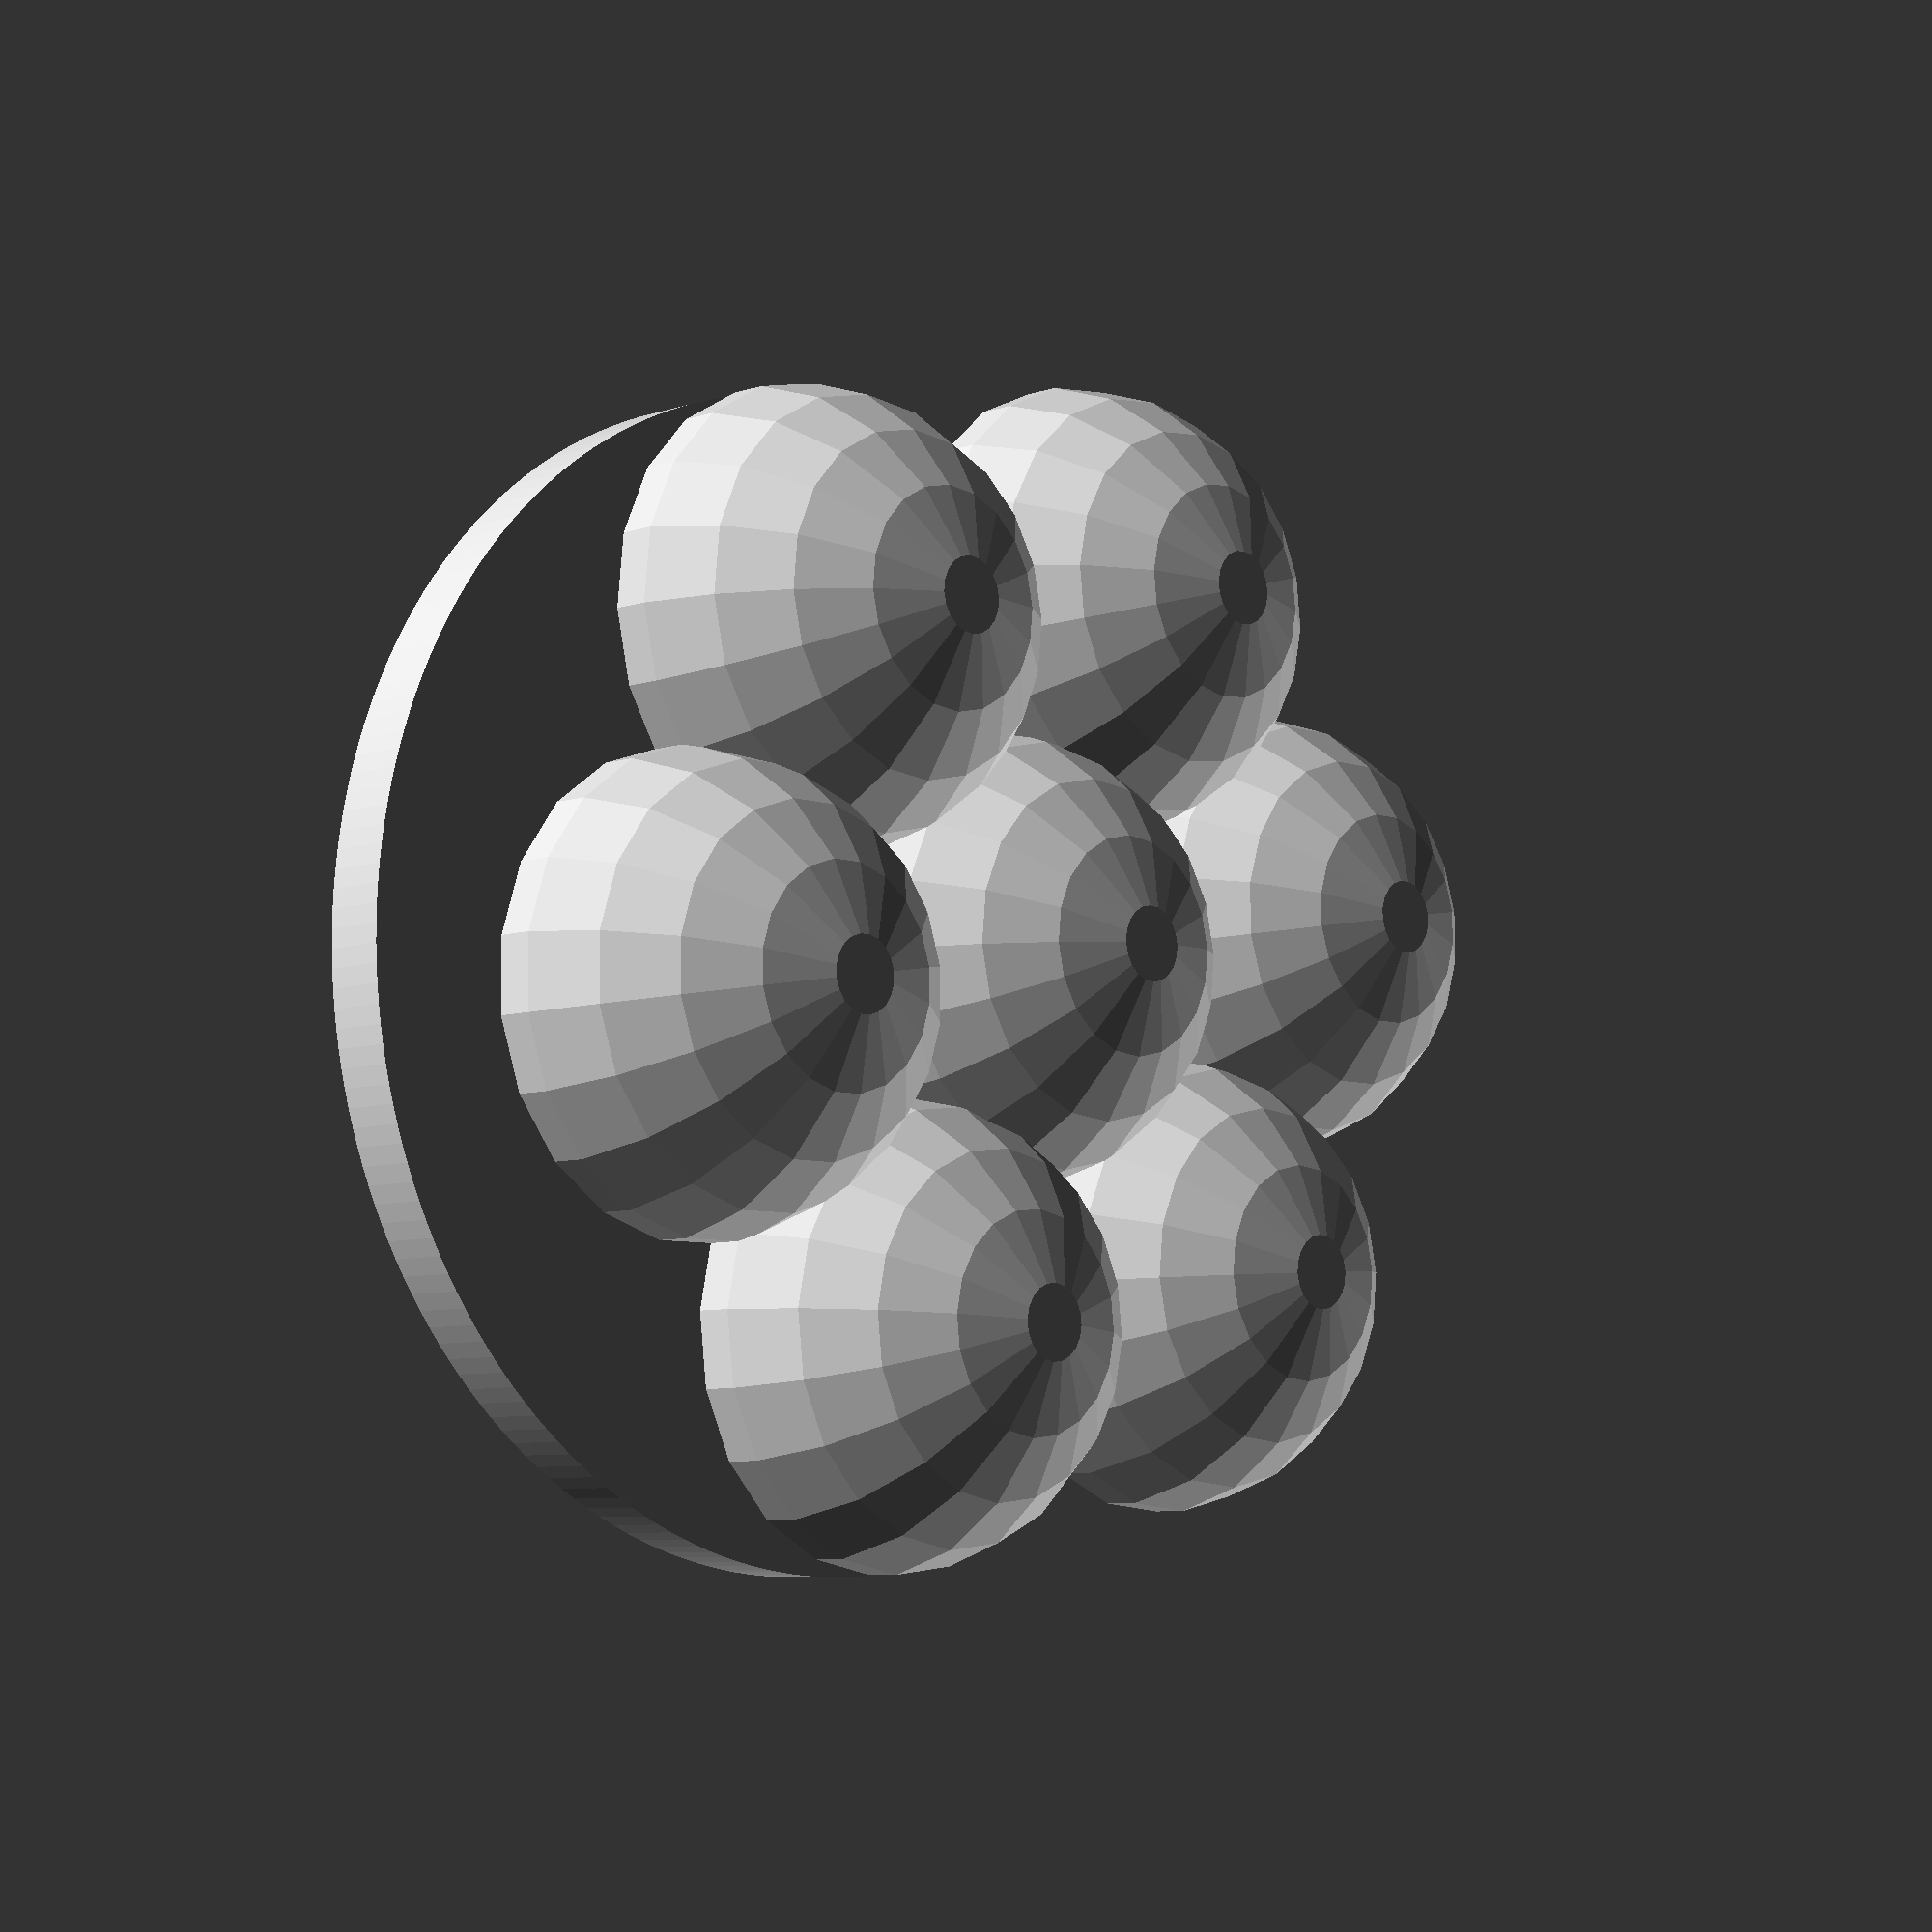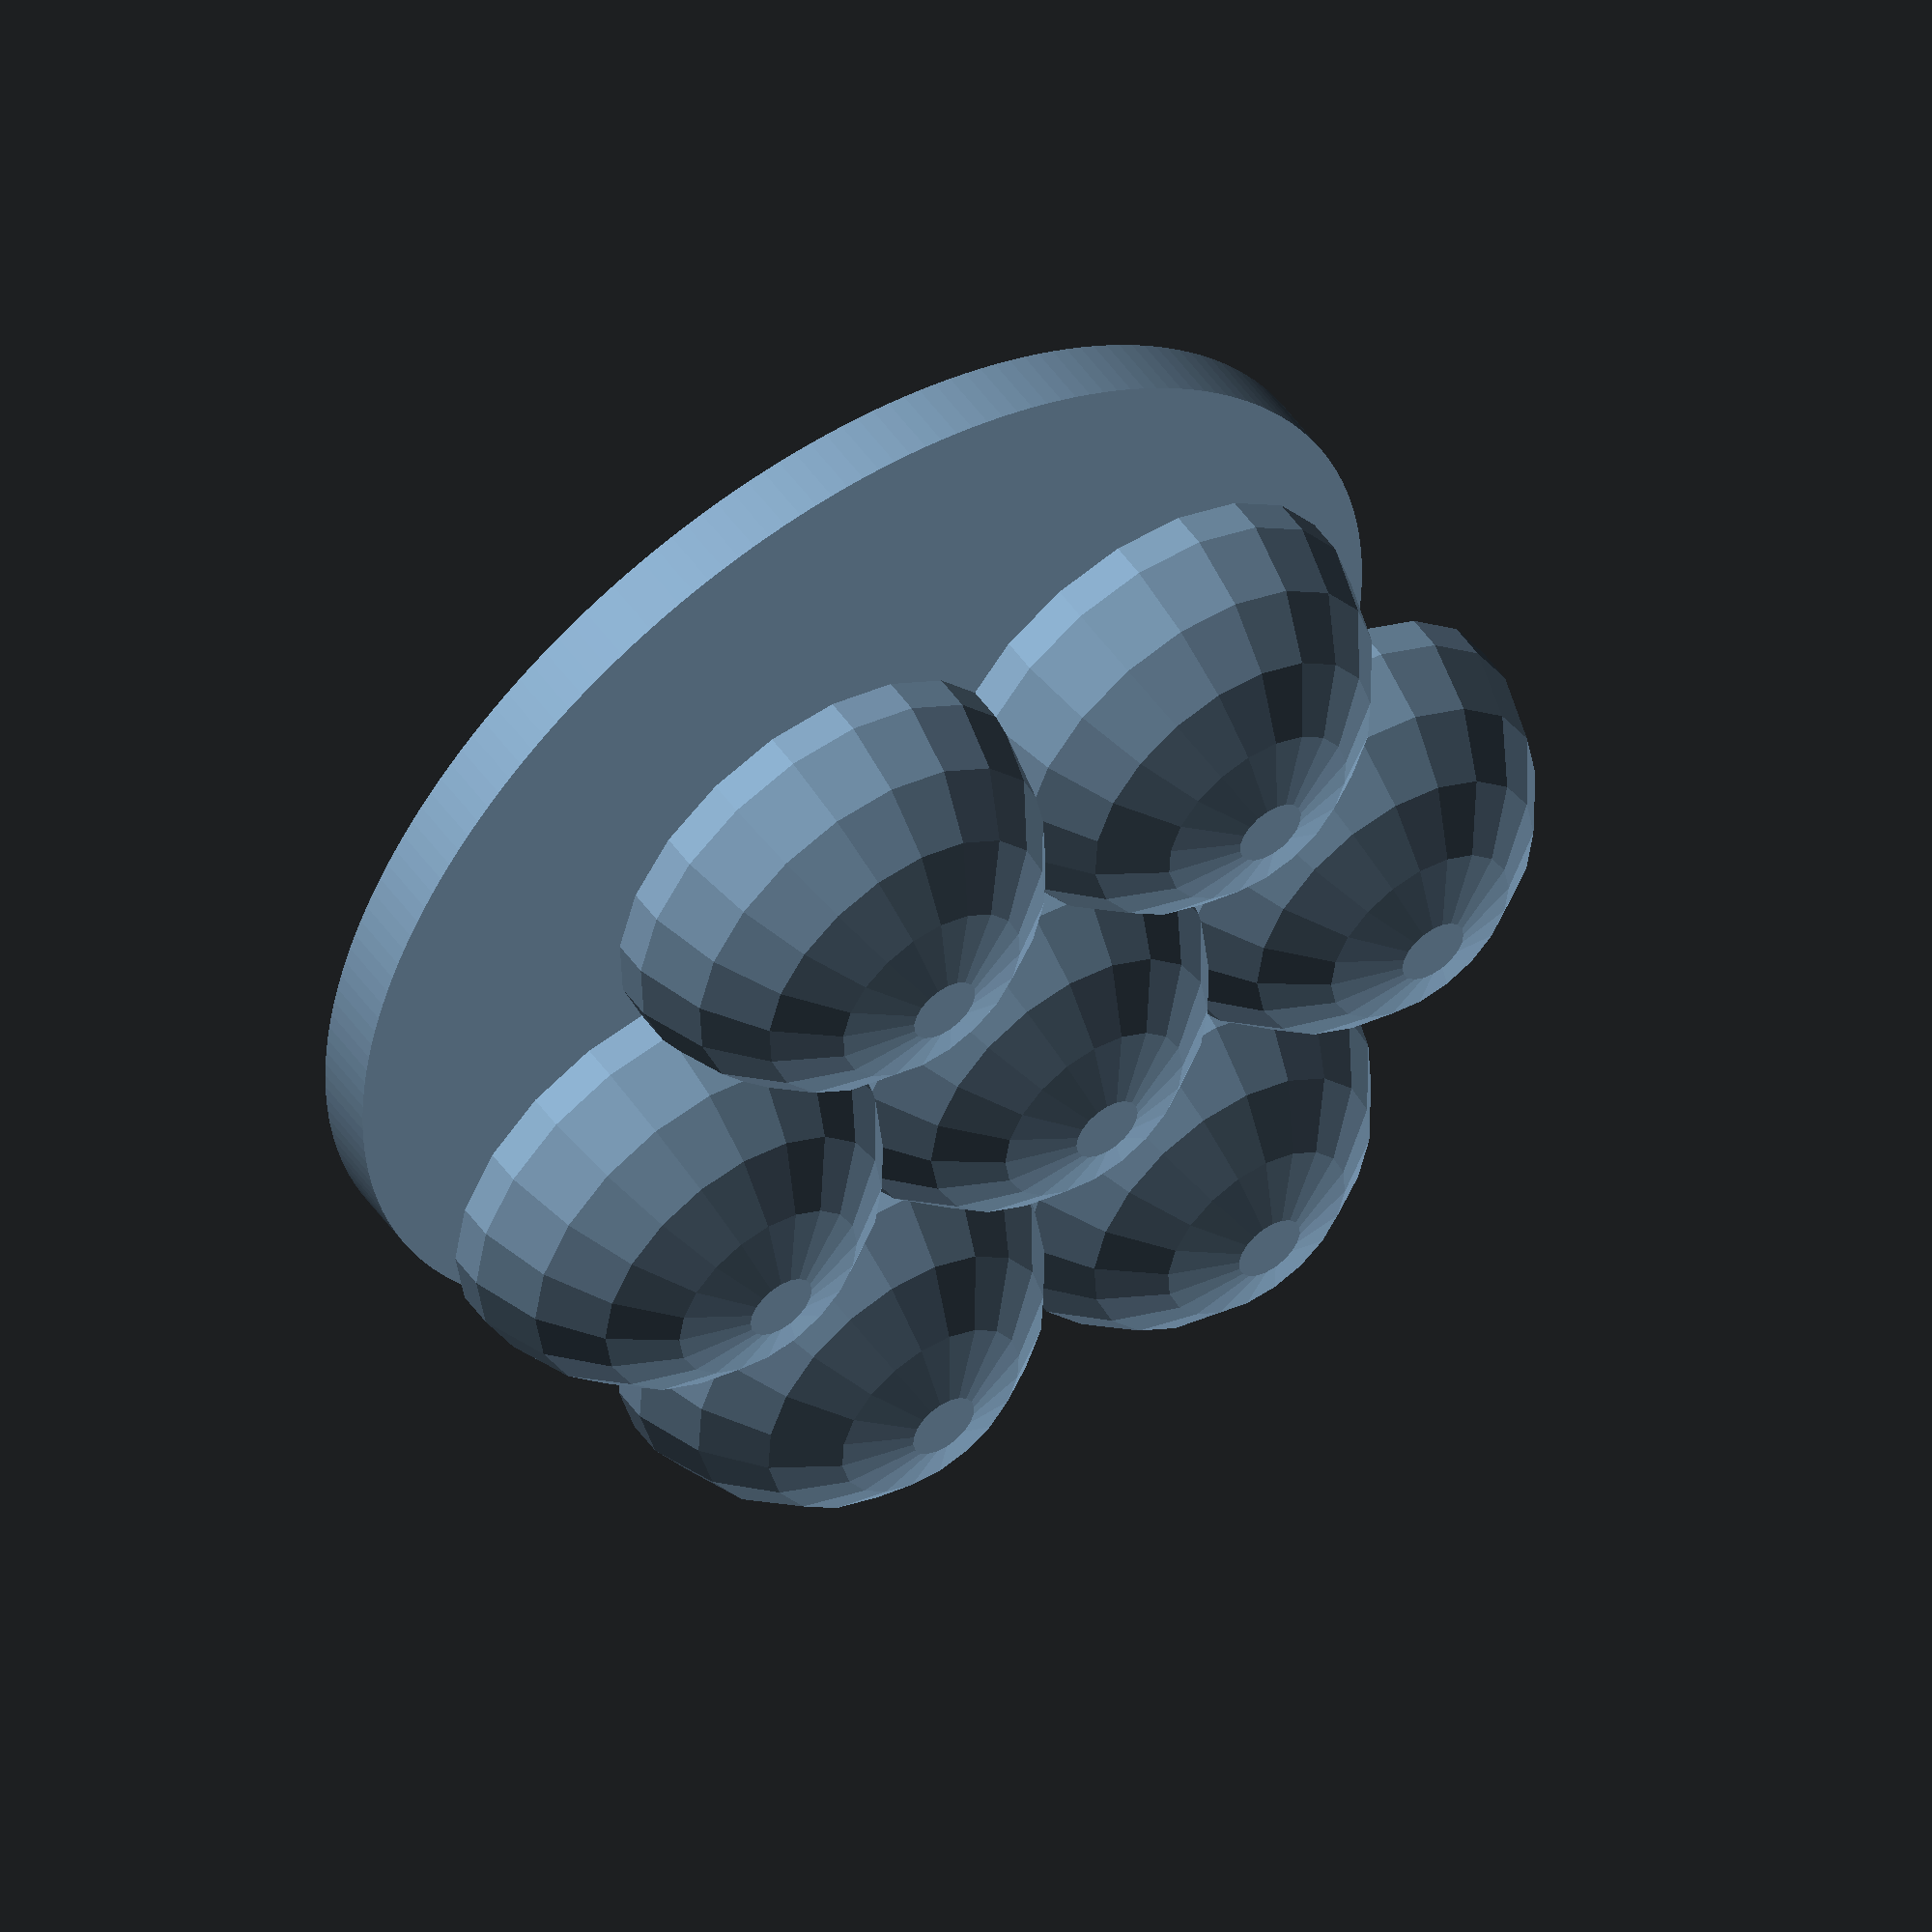
<openscad>
smooth = 200;

diffuser_square_hole_dim = [6,6,2];
//diffuser_square_hole_dim = [6.4,6.4,2];
sphere_diameter = 9;
sphere_half_offset = -5;

module sphere_diffuser() {
    sphere(d = sphere_diameter, $fn = 20);
    for (i=[0:5])
    {
        rotate([0,0,i*360/6])
        translate([15/2,0,0])
        sphere(d = sphere_diameter, $fn = 20);
    }
}

module cone_diffuser() {
    cylinder(h = 8, r1 = sphere_diameter / 2, r2 = 0, $fn = 15);
    for (i=[0:5])
    {
        rotate([0,0,i*360/6])
        translate([15/2,0,0])
        cylinder(h = 8, r1 = sphere_diameter / 2, r2 = 0, $fn = 15);
    }
}

module diffuser_base() {
    difference() {
        // base
        cylinder(r = 23/2, h = 1.25, $fn=smooth);
        // cutouts for LEDs
        for (i=[0:5])
        {
            rotate([0,0,i*360/6])
            translate([15/2,0,0])
            cube(diffuser_square_hole_dim, center = true);
        }
        // center LED cutout
        //cube([10,10,2], center = true);
        cube(diffuser_square_hole_dim, center = true);
        // cutouts for resistors
        rotate([0,0,30]) {
            for (i=[0:5])
            {
                rotate([0,0,i*360/6])
                translate([19/2,0,0])
                cube([3,1,2], center = true);
            }
        }
    }
}

module gemma_setting() {
    difference() {
        cylinder(d = 29, h = 9, $fn = smooth);
        translate([0,0,1]) cylinder(d = 28, h = 9, $fn = smooth);
    }
}

module ring() {
    difference() {
        // TODO: smooth the edges?
        cylinder(h = 5, d = 24, $fn = smooth);
        translate([0,0,-1]) cylinder(h = 7, d = 19, $fn = smooth);
    }
}

//cone_diffuser();
difference() {
    sphere_diffuser();
    translate([0,0,-5]) cube([25,25,10], center = true);
}
translate([0,0,-5]) diffuser_base();
//translate([0,0,-5]) rotate([0,180,0]) diffuser_base();

//translate([0,0,-10]) gemma_setting();
//translate([-2.5,0,-12]) rotate([0,90,0]) ring();
//translate([0,0,15]) diffuser();
</openscad>
<views>
elev=187.2 azim=50.6 roll=226.1 proj=p view=solid
elev=307.3 azim=0.1 roll=325.5 proj=o view=solid
</views>
